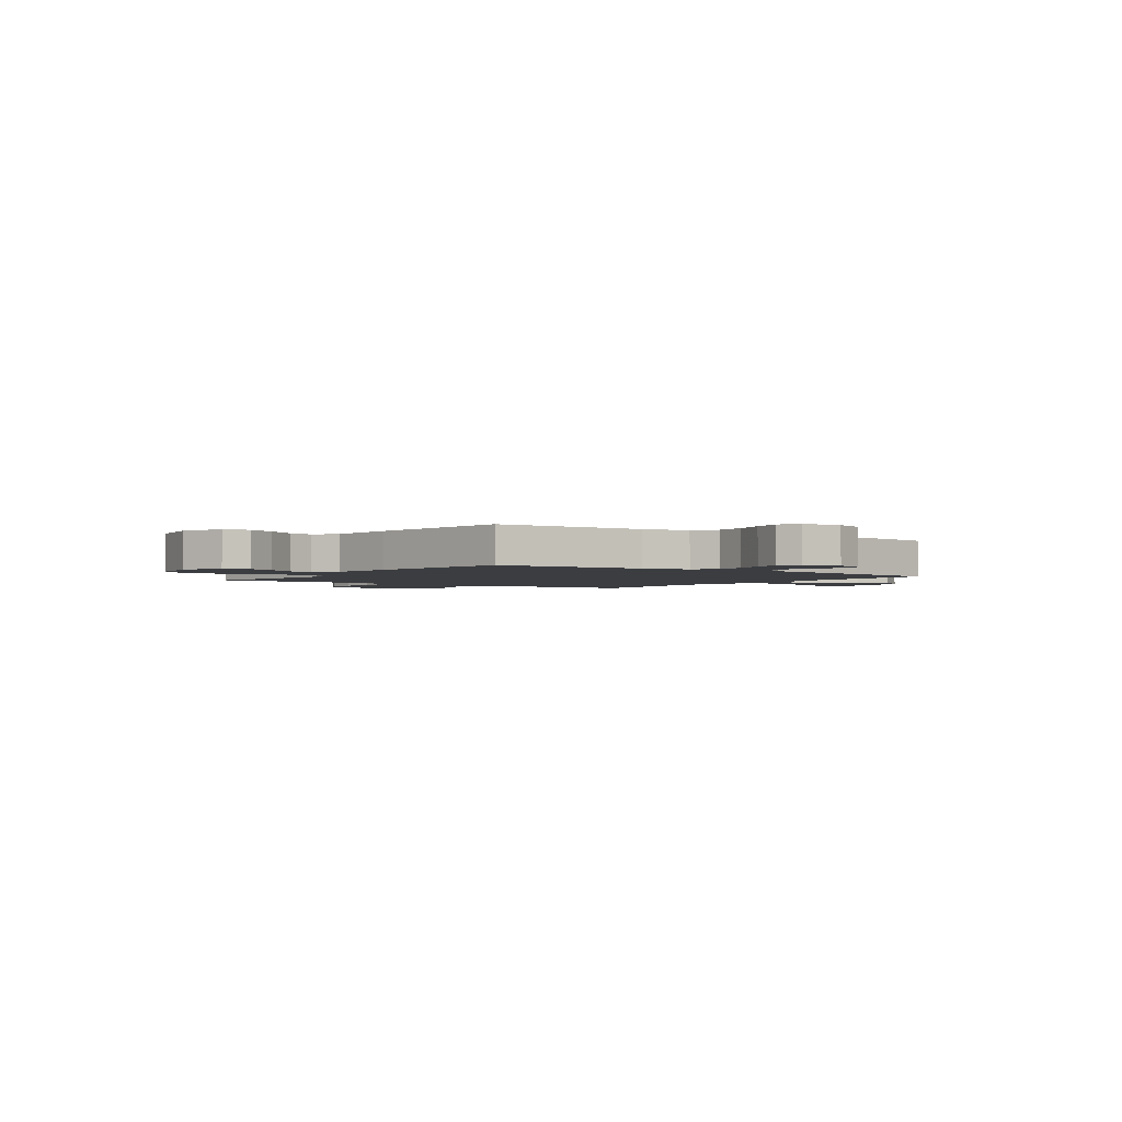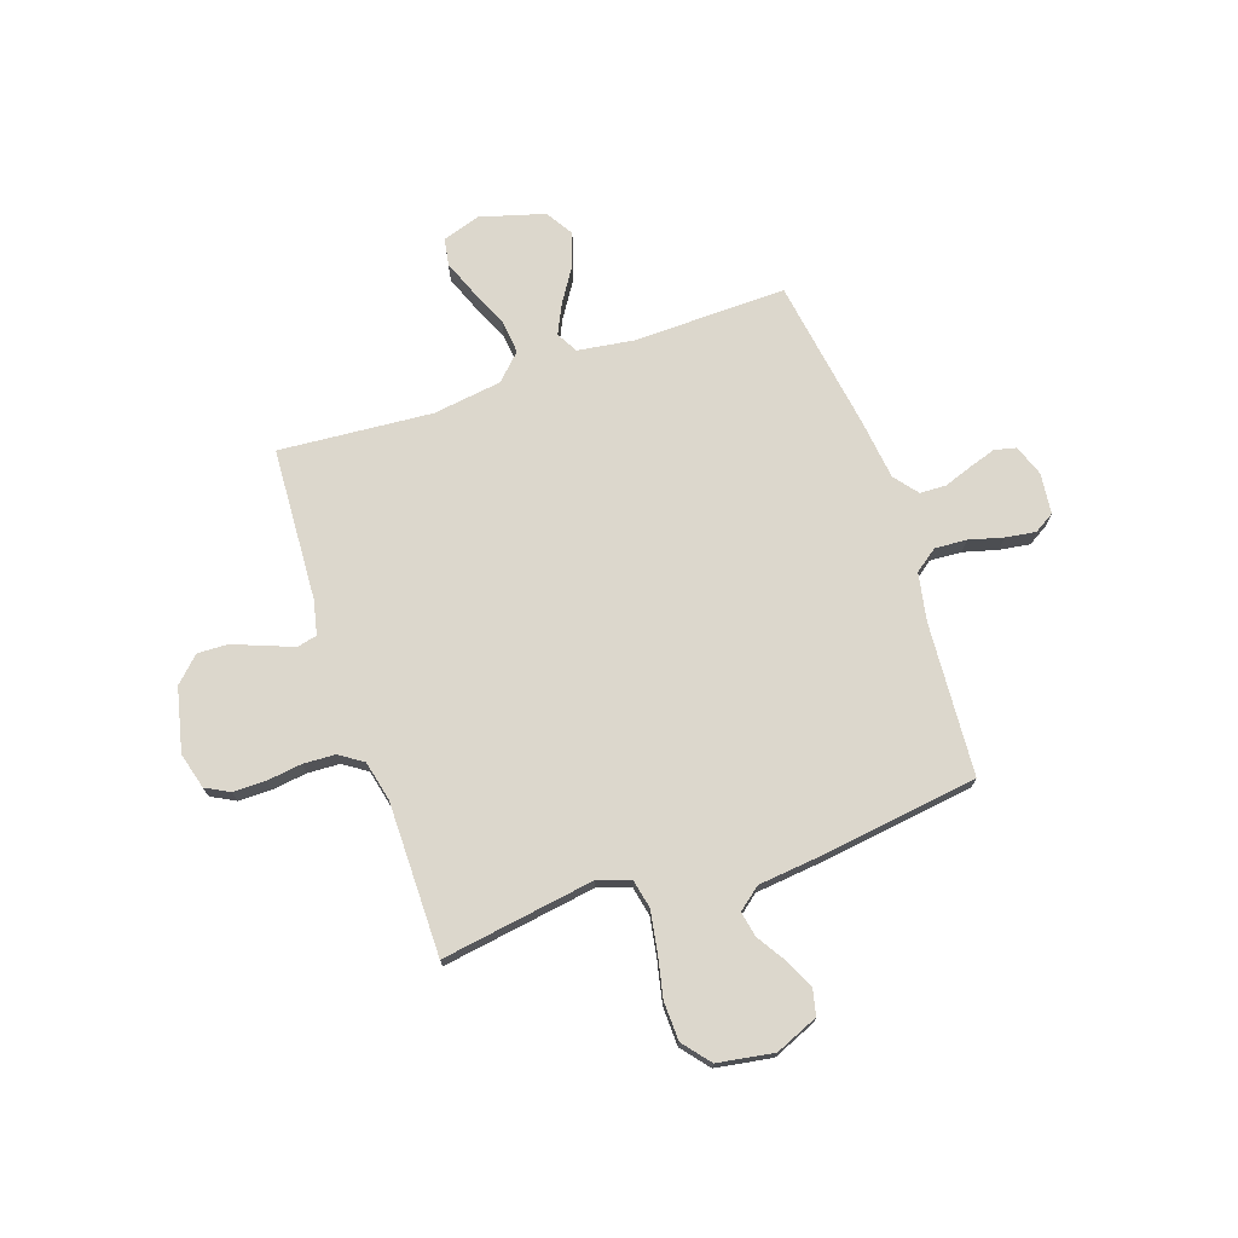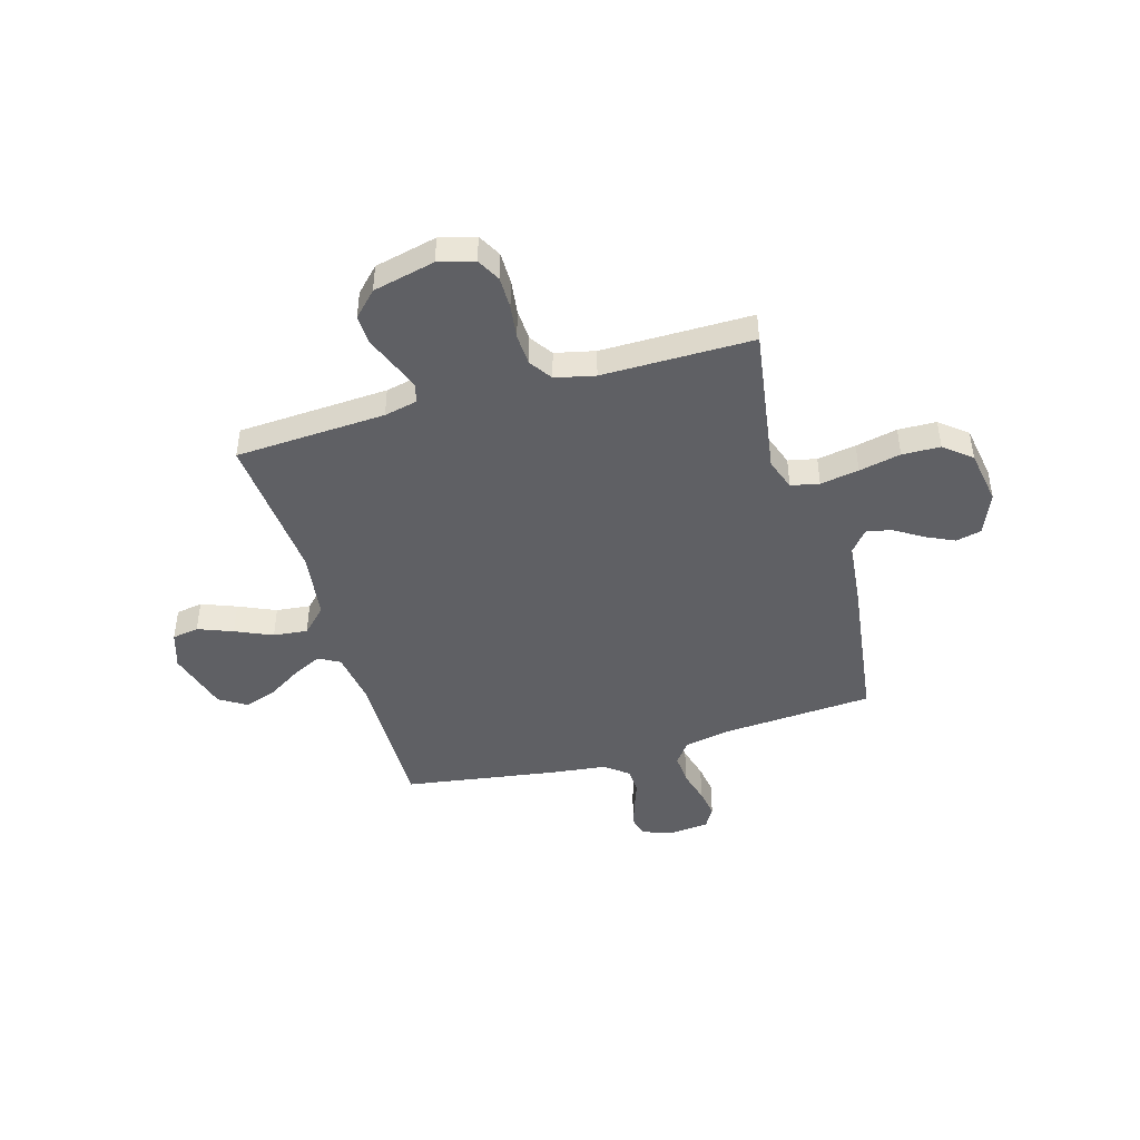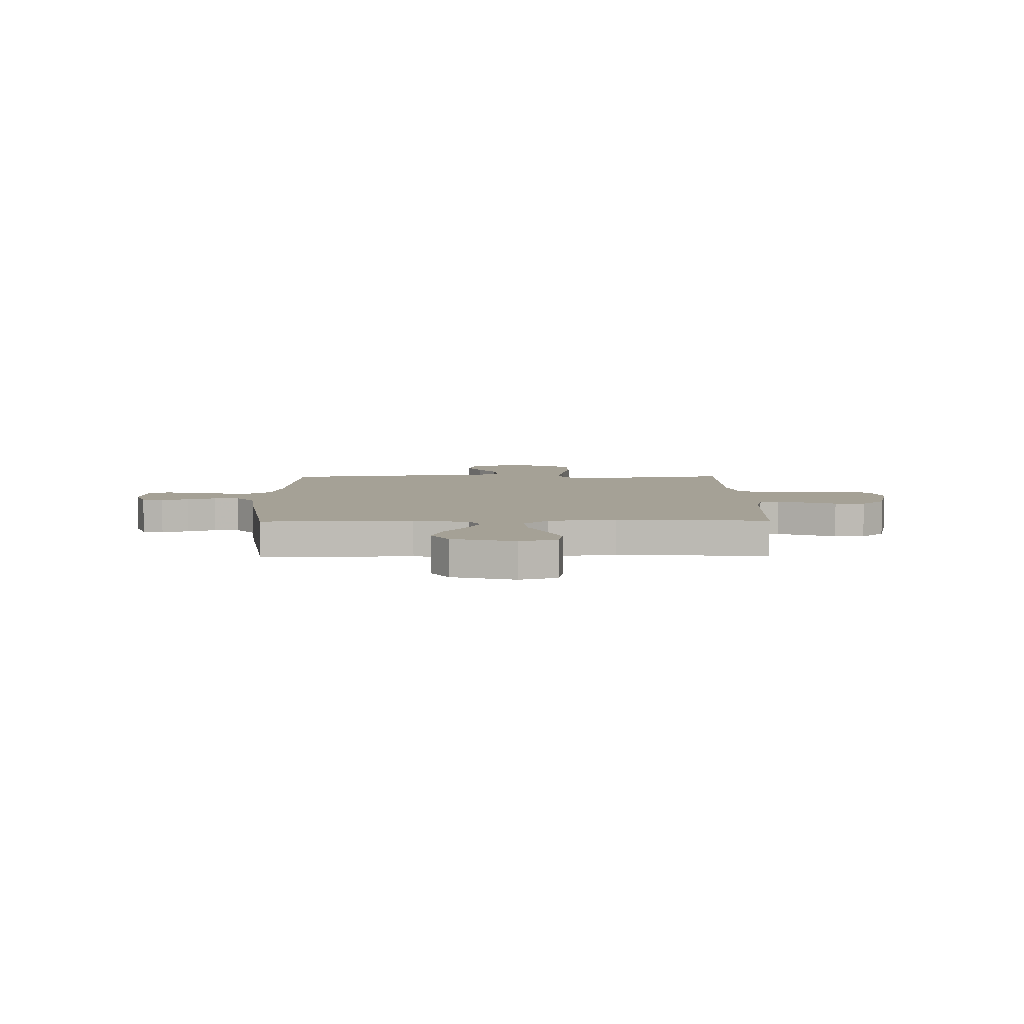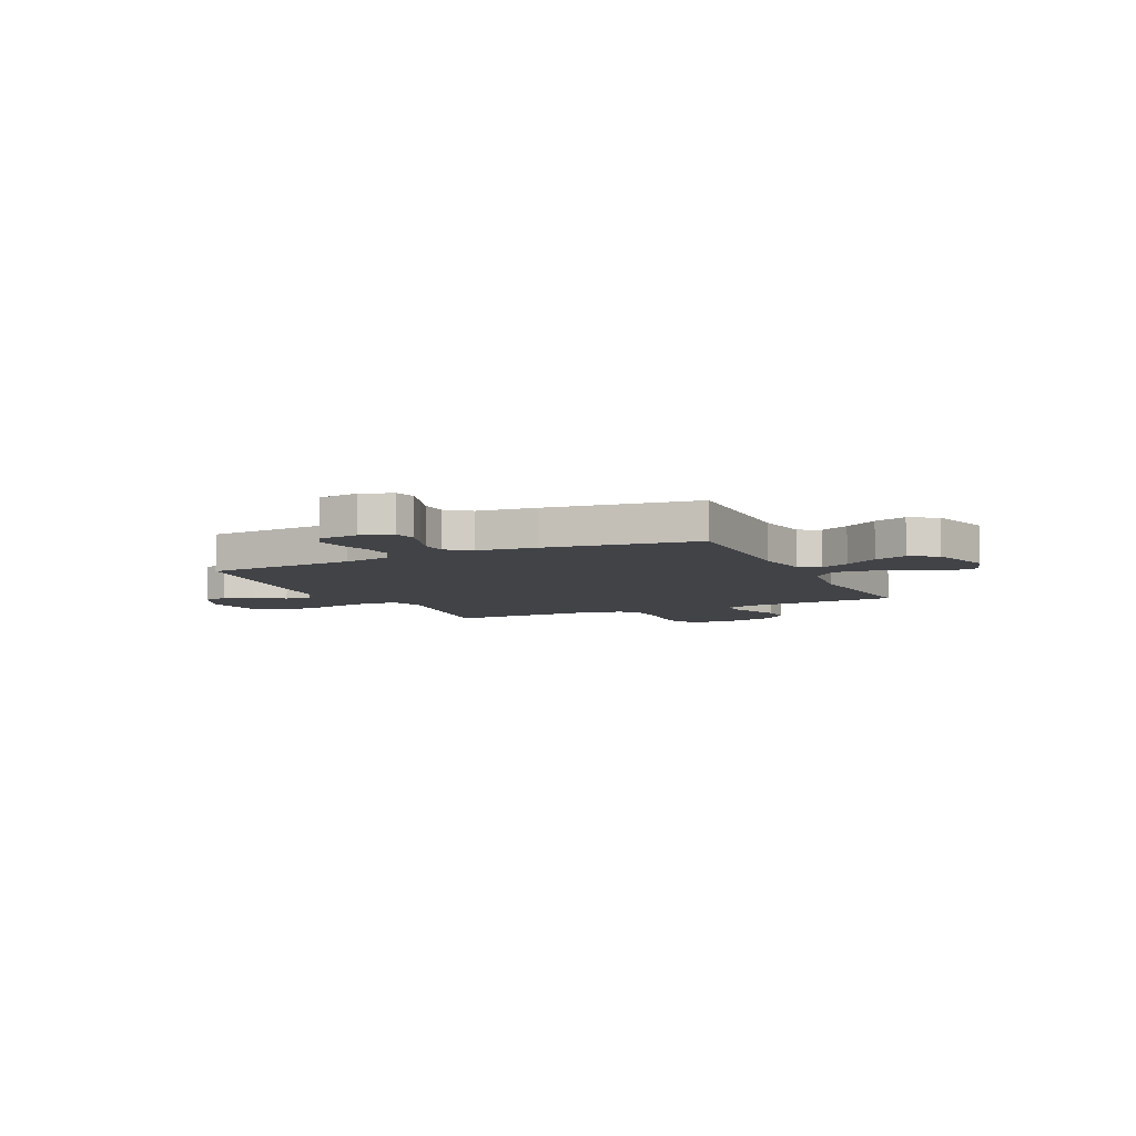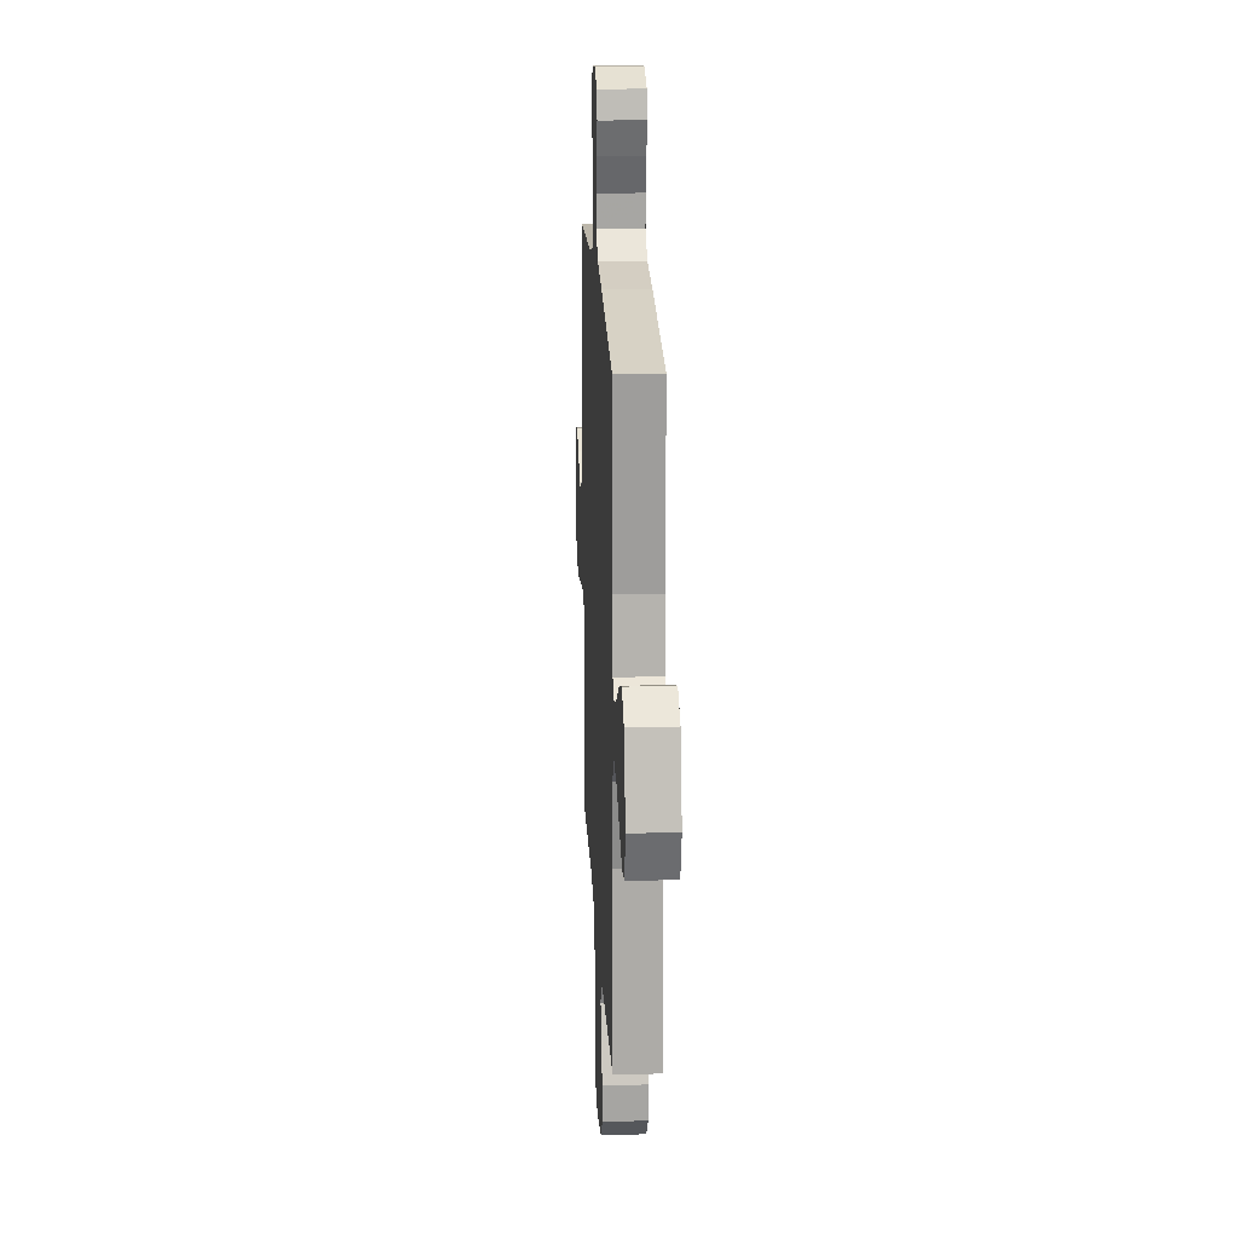
<metadata>
{"format":"obj","ext":"obj","renderer":"f3d","projection":"perspective","resolution":1024,"background":"white","views":[{"elev":-2.3,"azim":-35.5,"up":"+Y"},{"elev":72.8,"azim":-108.9,"up":"+Y"},{"elev":-44.9,"azim":-163.8,"up":"+Y"},{"elev":6.0,"azim":89.1,"up":"+Y"},{"elev":-6.9,"azim":25.5,"up":"+Y"},{"elev":18.5,"azim":87.1,"up":"+Z"}]}
</metadata>
<code>
v -0.5 0.07 -0.5
v -0.454 0.07 -0.2
v -0.476 0.07 -0.137
v -0.532 0.07 -0.125
v -0.609 0.07 -0.138
v -0.692 0.07 -0.156
v -0.768 0.07 -0.154
v -0.822 0.07 -0.11
v -0.84 0.07 0
v -0.805 0.07 0.084
v -0.754 0.07 0.096
v -0.697 0.07 0.069
v -0.64 0.07 0.033
v -0.59 0.07 0.023
v -0.555 0.07 0.067
v -0.541 0.07 0.2
v -0.5 0.07 0.5
v -0.2 0.07 0.521
v -0.106 0.07 0.539
v -0.073 0.07 0.584
v -0.077 0.07 0.646
v -0.095 0.07 0.713
v -0.104 0.07 0.772
v -0.08 0.07 0.812
v 0 0.07 0.821
v 0.061 0.07 0.799
v 0.071 0.07 0.757
v 0.054 0.07 0.704
v 0.034 0.07 0.648
v 0.036 0.07 0.597
v 0.083 0.07 0.56
v 0.2 0.07 0.546
v 0.5 0.07 0.5
v 0.494 0.07 0.2
v 0.51 0.07 0.09
v 0.552 0.07 0.067
v 0.61 0.07 0.095
v 0.677 0.07 0.138
v 0.742 0.07 0.16
v 0.796 0.07 0.126
v 0.832 0.07 0
v 0.808 0.07 -0.074
v 0.755 0.07 -0.083
v 0.686 0.07 -0.056
v 0.612 0.07 -0.023
v 0.544 0.07 -0.016
v 0.495 0.07 -0.065
v 0.476 0.07 -0.2
v 0.5 0.07 -0.5
v 0.2 0.07 -0.517
v 0.133 0.07 -0.532
v 0.124 0.07 -0.571
v 0.145 0.07 -0.626
v 0.169 0.07 -0.687
v 0.171 0.07 -0.747
v 0.124 0.07 -0.795
v 0 0.07 -0.824
v -0.071 0.07 -0.805
v -0.096 0.07 -0.758
v -0.096 0.07 -0.694
v -0.087 0.07 -0.626
v -0.09 0.07 -0.563
v -0.121 0.07 -0.517
v -0.2 0.07 -0.499
v -0.5 0 -0.5
v -0.454 0 -0.2
v -0.476 0 -0.137
v -0.532 0 -0.125
v -0.609 0 -0.138
v -0.692 0 -0.156
v -0.768 0 -0.154
v -0.822 0 -0.11
v -0.84 0 0
v -0.805 0 0.084
v -0.754 0 0.096
v -0.697 0 0.069
v -0.64 0 0.033
v -0.59 0 0.023
v -0.555 0 0.067
v -0.541 0 0.2
v -0.5 0 0.5
v -0.2 0 0.521
v -0.106 0 0.539
v -0.073 0 0.584
v -0.077 0 0.646
v -0.095 0 0.713
v -0.104 0 0.772
v -0.08 0 0.812
v 0 0 0.821
v 0.061 0 0.799
v 0.071 0 0.757
v 0.054 0 0.704
v 0.034 0 0.648
v 0.036 0 0.597
v 0.083 0 0.56
v 0.2 0 0.546
v 0.5 0 0.5
v 0.494 0 0.2
v 0.51 0 0.09
v 0.552 0 0.067
v 0.61 0 0.095
v 0.677 0 0.138
v 0.742 0 0.16
v 0.796 0 0.126
v 0.832 0 0
v 0.808 0 -0.074
v 0.755 0 -0.083
v 0.686 0 -0.056
v 0.612 0 -0.023
v 0.544 0 -0.016
v 0.495 0 -0.065
v 0.476 0 -0.2
v 0.5 0 -0.5
v 0.2 0 -0.517
v 0.133 0 -0.532
v 0.124 0 -0.571
v 0.145 0 -0.626
v 0.169 0 -0.687
v 0.171 0 -0.747
v 0.124 0 -0.795
v 0 0 -0.824
v -0.071 0 -0.805
v -0.096 0 -0.758
v -0.096 0 -0.694
v -0.087 0 -0.626
v -0.09 0 -0.563
v -0.121 0 -0.517
v -0.2 0 -0.499
f 58 59 60 61
f 58 61 62
f 57 58 62
f 56 57 62
f 53 54 55 56
f 52 53 56 62
f 51 52 62 63
f 48 49 50
f 47 48 50 51
f 42 43 44 45
f 40 41 42 45
f 40 45 46
f 37 38 39 40
f 36 37 40 46
f 35 36 46 47
f 31 32 33 34
f 30 31 34 35
f 26 27 28 29
f 24 25 26 29
f 24 29 30
f 21 22 23 24
f 20 21 24 30
f 19 20 30 35
f 15 16 17 18
f 15 18 19 35
f 10 11 12 13
f 8 9 10 13
f 8 13 14
f 5 6 7 8
f 4 5 8 14
f 3 4 14 15
f 64 1 2
f 64 2 3
f 47 51 63 64
f 35 47 64
f 3 15 35 64
f 125 124 123 122
f 126 125 122
f 126 122 121
f 126 121 120
f 120 119 118 117
f 126 120 117 116
f 127 126 116 115
f 114 113 112
f 115 114 112 111
f 109 108 107 106
f 109 106 105 104
f 110 109 104
f 104 103 102 101
f 110 104 101 100
f 111 110 100 99
f 98 97 96 95
f 99 98 95 94
f 93 92 91 90
f 93 90 89 88
f 94 93 88
f 88 87 86 85
f 94 88 85 84
f 99 94 84 83
f 82 81 80 79
f 99 83 82 79
f 77 76 75 74
f 77 74 73 72
f 78 77 72
f 72 71 70 69
f 78 72 69 68
f 79 78 68 67
f 66 65 128
f 67 66 128
f 128 127 115 111
f 128 111 99
f 128 99 79 67
f 1 65 66 2
f 2 66 67 3
f 3 67 68 4
f 4 68 69 5
f 5 69 70 6
f 6 70 71 7
f 7 71 72 8
f 8 72 73 9
f 9 73 74 10
f 10 74 75 11
f 11 75 76 12
f 12 76 77 13
f 13 77 78 14
f 14 78 79 15
f 15 79 80 16
f 16 80 81 17
f 17 81 82 18
f 18 82 83 19
f 19 83 84 20
f 20 84 85 21
f 21 85 86 22
f 22 86 87 23
f 23 87 88 24
f 24 88 89 25
f 25 89 90 26
f 26 90 91 27
f 27 91 92 28
f 28 92 93 29
f 29 93 94 30
f 30 94 95 31
f 31 95 96 32
f 32 96 97 33
f 33 97 98 34
f 34 98 99 35
f 35 99 100 36
f 36 100 101 37
f 37 101 102 38
f 38 102 103 39
f 39 103 104 40
f 40 104 105 41
f 41 105 106 42
f 42 106 107 43
f 43 107 108 44
f 44 108 109 45
f 45 109 110 46
f 46 110 111 47
f 47 111 112 48
f 48 112 113 49
f 49 113 114 50
f 50 114 115 51
f 51 115 116 52
f 52 116 117 53
f 53 117 118 54
f 54 118 119 55
f 55 119 120 56
f 56 120 121 57
f 57 121 122 58
f 58 122 123 59
f 59 123 124 60
f 60 124 125 61
f 61 125 126 62
f 62 126 127 63
f 63 127 128 64
f 64 128 65 1

</code>
